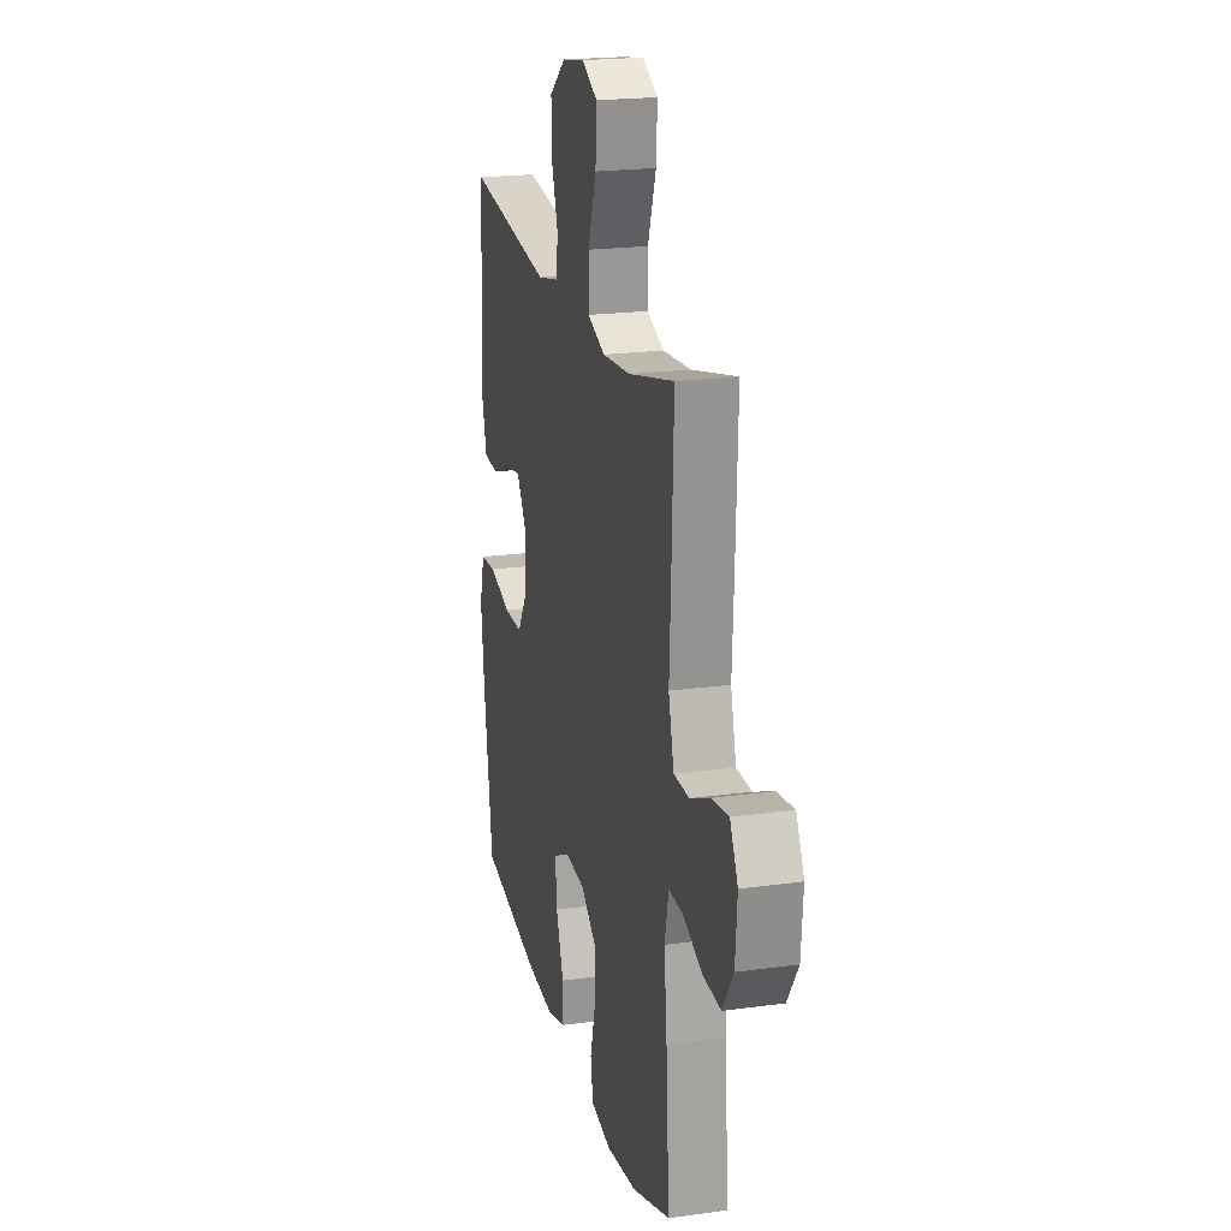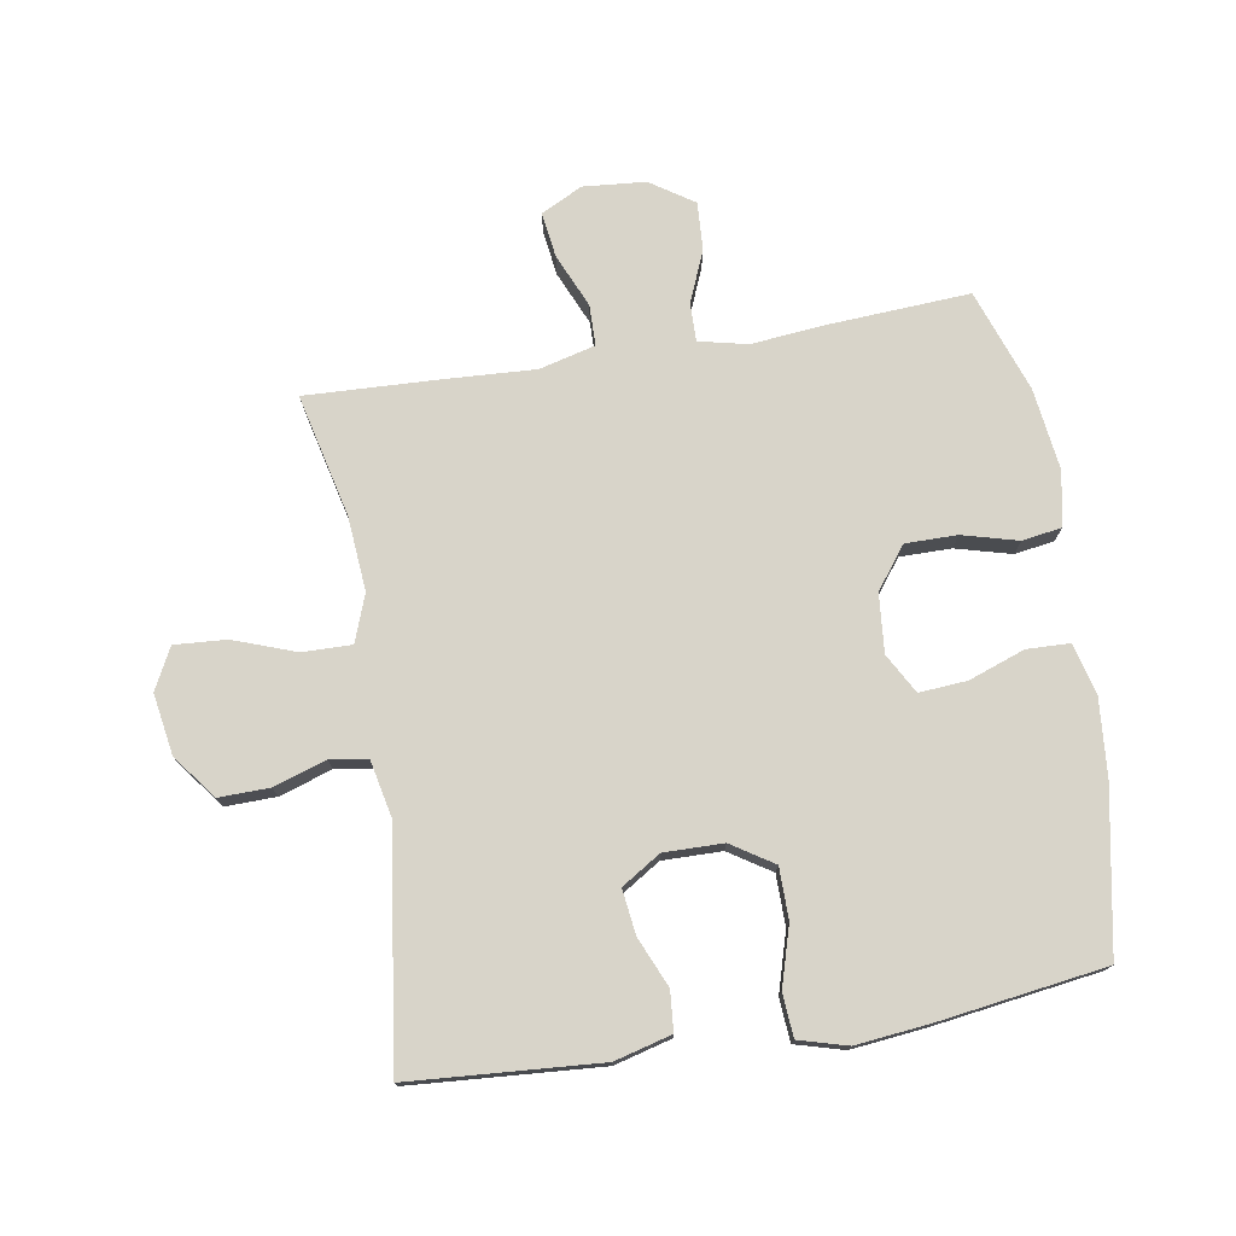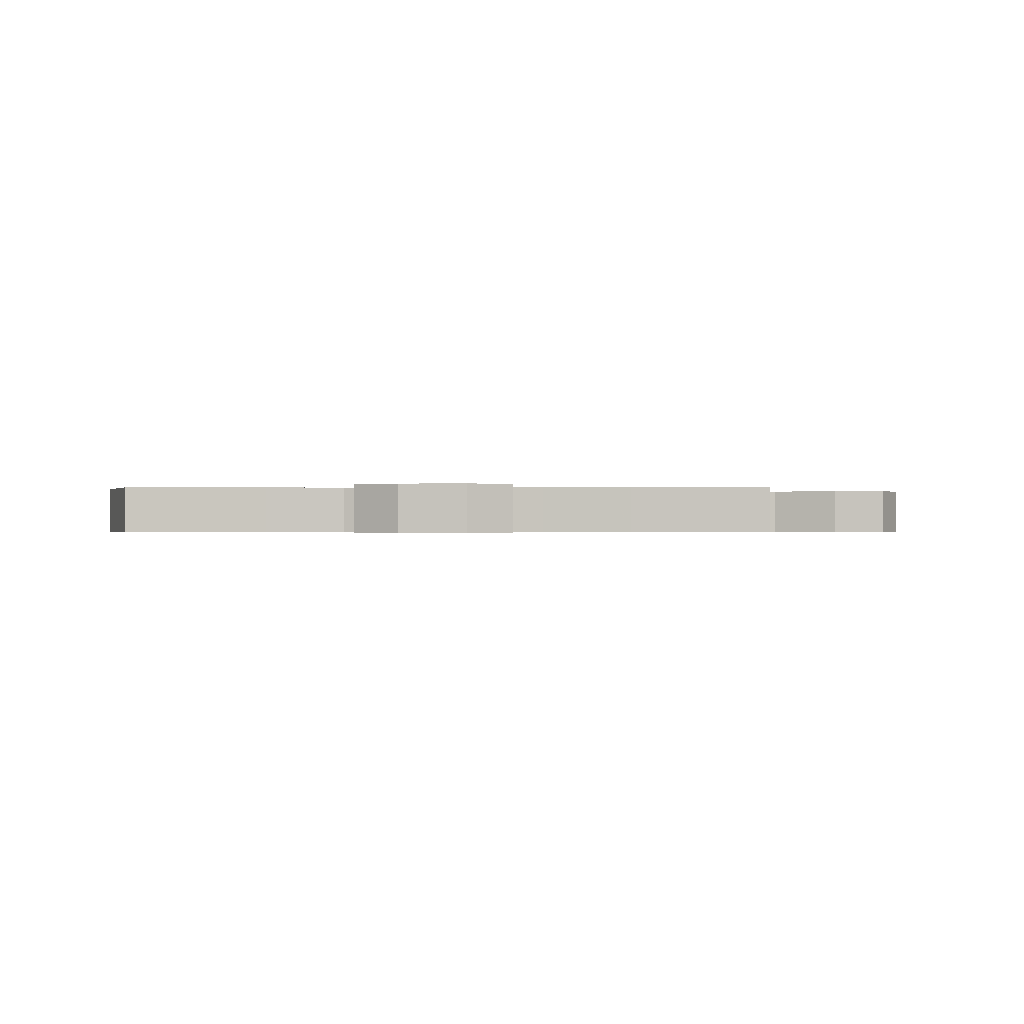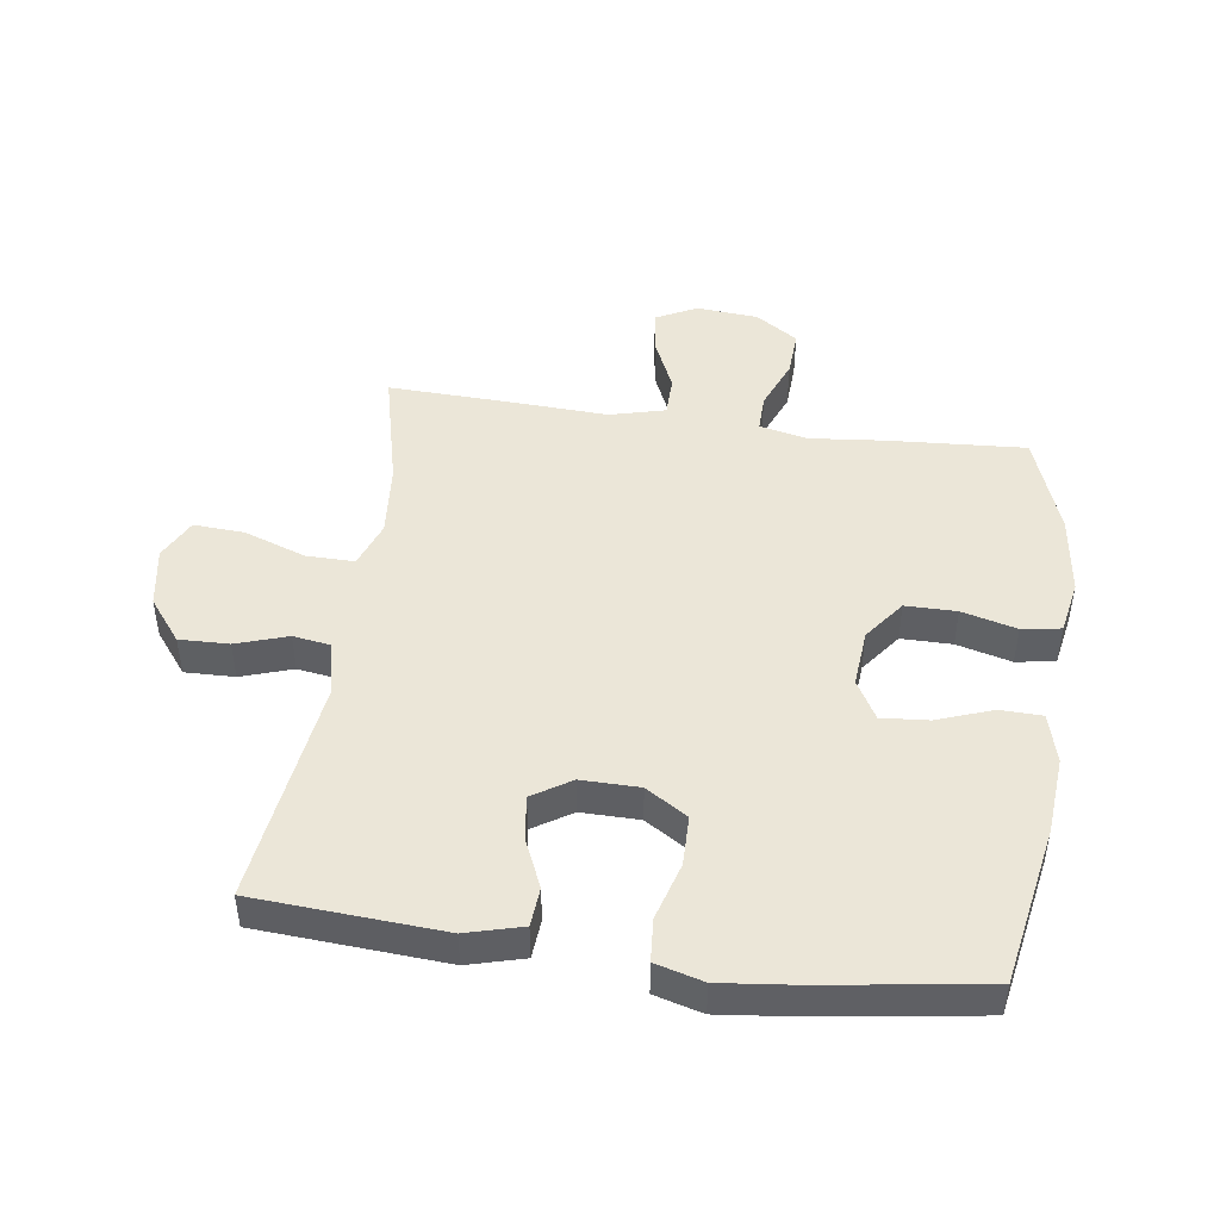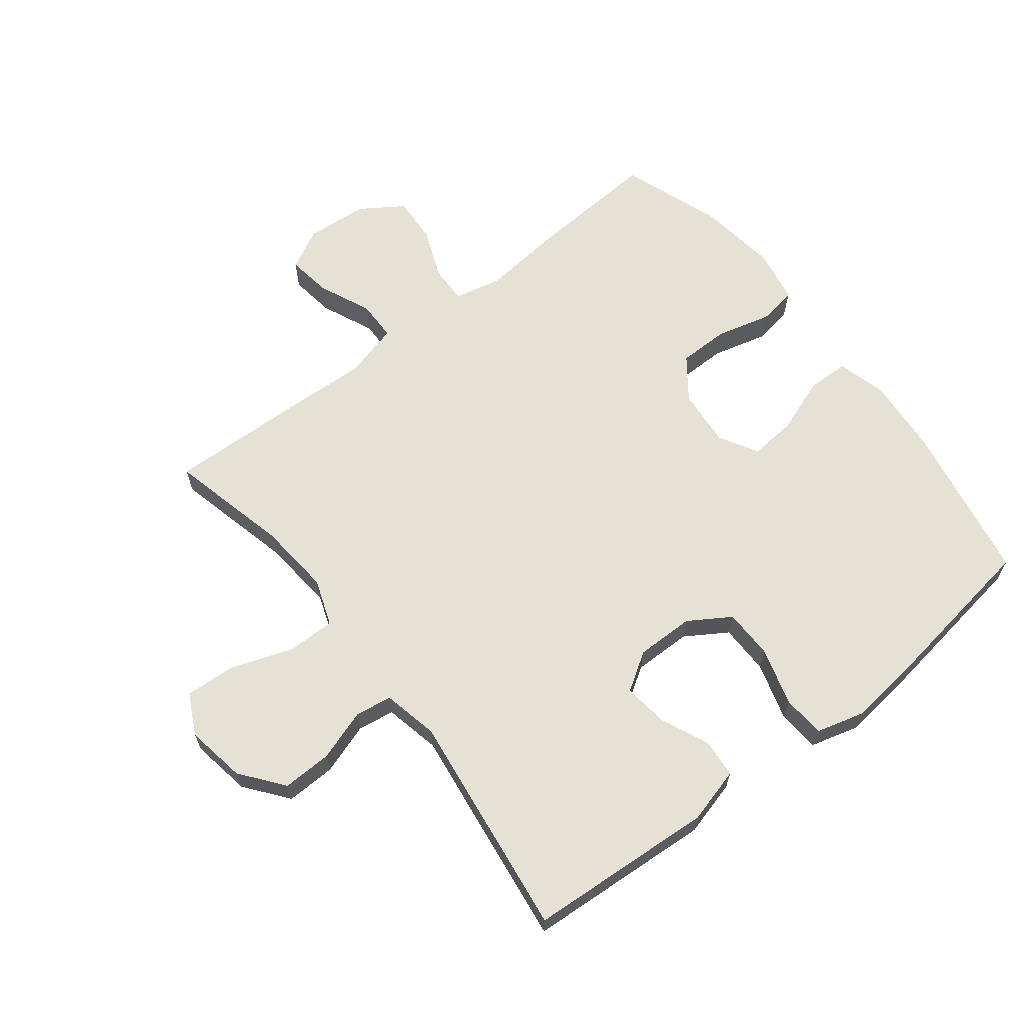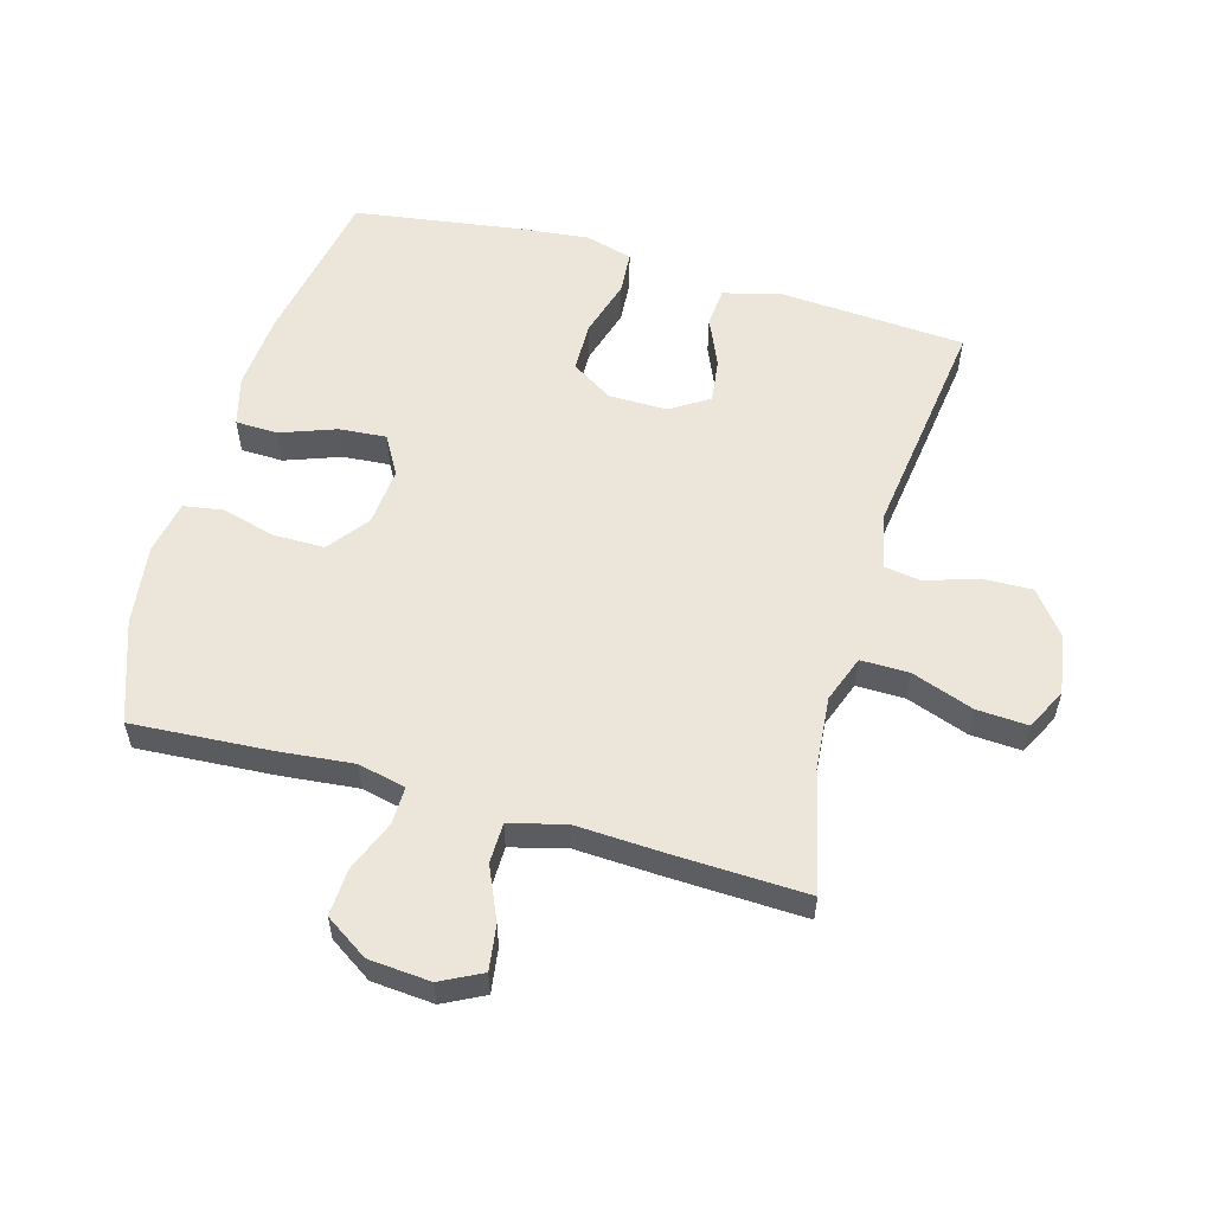
<metadata>
{"format":"obj","ext":"obj","renderer":"f3d","projection":"perspective","resolution":1024,"background":"white","views":[{"elev":20.7,"azim":-103.9,"up":"+Z"},{"elev":75.5,"azim":80.8,"up":"+Y"},{"elev":-0.5,"azim":-88.8,"up":"+Y"},{"elev":46.6,"azim":98.0,"up":"+Y"},{"elev":64.7,"azim":52.0,"up":"+Y"},{"elev":56.4,"azim":-74.2,"up":"+Y"}]}
</metadata>
<code>
v 0.5 0.07 0.5
v 0.52 0.07 0.202
v 0.496 0.07 0.113
v 0.434 0.07 0.108
v 0.356 0.07 0.142
v 0.286 0.07 0.151
v 0.247 0.07 0.09
v 0.248 0.07 -0.003
v 0.29 0.07 -0.069
v 0.37 0.07 -0.07
v 0.462 0.07 -0.043
v 0.53 0.07 -0.048
v 0.551 0.07 -0.124
v 0.538 0.07 -0.241
v 0.5 0.07 -0.5
v 0.245 0.07 -0.547
v 0.123 0.07 -0.557
v 0.044 0.07 -0.536
v 0.042 0.07 -0.469
v 0.074 0.07 -0.381
v 0.08 0.07 -0.306
v 0.018 0.07 -0.271
v -0.074 0.07 -0.279
v -0.139 0.07 -0.328
v -0.139 0.07 -0.409
v -0.116 0.07 -0.496
v -0.126 0.07 -0.558
v -0.212 0.07 -0.574
v -0.34 0.07 -0.557
v -0.5 0.07 -0.5
v -0.486 0.07 -0.282
v -0.474 0.07 -0.162
v -0.491 0.07 -0.086
v -0.551 0.07 -0.087
v -0.632 0.07 -0.12
v -0.707 0.07 -0.124
v -0.752 0.07 -0.056
v -0.76 0.07 0.042
v -0.727 0.07 0.107
v -0.656 0.07 0.097
v -0.572 0.07 0.06
v -0.508 0.07 0.061
v -0.485 0.07 0.149
v -0.492 0.07 0.286
v -0.5 0.07 0.5
v -0.308 0.07 0.454
v -0.191 0.07 0.444
v -0.117 0.07 0.471
v -0.118 0.07 0.548
v -0.153 0.07 0.646
v -0.158 0.07 0.727
v -0.093 0.07 0.76
v 0.003 0.07 0.744
v 0.071 0.07 0.691
v 0.069 0.07 0.612
v 0.042 0.07 0.53
v 0.051 0.07 0.471
v 0.14 0.07 0.452
v 0.5 0 0.5
v 0.52 0 0.202
v 0.496 0 0.113
v 0.434 0 0.108
v 0.356 0 0.142
v 0.286 0 0.151
v 0.247 0 0.09
v 0.248 0 -0.003
v 0.29 0 -0.069
v 0.37 0 -0.07
v 0.462 0 -0.043
v 0.53 0 -0.048
v 0.551 0 -0.124
v 0.538 0 -0.241
v 0.5 0 -0.5
v 0.245 0 -0.547
v 0.123 0 -0.557
v 0.044 0 -0.536
v 0.042 0 -0.469
v 0.074 0 -0.381
v 0.08 0 -0.306
v 0.018 0 -0.271
v -0.074 0 -0.279
v -0.139 0 -0.328
v -0.139 0 -0.409
v -0.116 0 -0.496
v -0.126 0 -0.558
v -0.212 0 -0.574
v -0.34 0 -0.557
v -0.5 0 -0.5
v -0.486 0 -0.282
v -0.474 0 -0.162
v -0.491 0 -0.086
v -0.551 0 -0.087
v -0.632 0 -0.12
v -0.707 0 -0.124
v -0.752 0 -0.056
v -0.76 0 0.042
v -0.727 0 0.107
v -0.656 0 0.097
v -0.572 0 0.06
v -0.508 0 0.061
v -0.485 0 0.149
v -0.492 0 0.286
v -0.5 0 0.5
v -0.308 0 0.454
v -0.191 0 0.444
v -0.117 0 0.471
v -0.118 0 0.548
v -0.153 0 0.646
v -0.158 0 0.727
v -0.093 0 0.76
v 0.003 0 0.744
v 0.071 0 0.691
v 0.069 0 0.612
v 0.042 0 0.53
v 0.051 0 0.471
v 0.14 0 0.452
f 54 55 56
f 53 54 56
f 52 53 56
f 51 52 56
f 50 51 56
f 49 50 56
f 48 49 56 57
f 47 48 57 58
f 43 44 45 46
f 42 43 46 47
f 39 40 41
f 38 39 41
f 37 38 41
f 36 37 41
f 35 36 41
f 34 35 41
f 33 34 41 42
f 42 47 58
f 33 42 58
f 32 33 58
f 30 31 32
f 29 30 32
f 28 29 32
f 27 28 32
f 26 27 32
f 25 26 32
f 18 19 20
f 17 18 20
f 16 17 20
f 15 16 20
f 14 15 20
f 13 14 20
f 12 13 20
f 11 12 20
f 10 11 20
f 9 10 20 21
f 8 9 21 22
f 3 4 5
f 2 3 5
f 1 2 5
f 58 1 5
f 58 5 6
f 32 58 6 7
f 24 25 32
f 32 7 8
f 24 32 8
f 23 24 8
f 8 22 23
f 114 113 112
f 114 112 111
f 114 111 110
f 114 110 109
f 114 109 108
f 114 108 107
f 115 114 107 106
f 116 115 106 105
f 104 103 102 101
f 105 104 101 100
f 99 98 97
f 99 97 96
f 99 96 95
f 99 95 94
f 99 94 93
f 99 93 92
f 100 99 92 91
f 116 105 100
f 116 100 91
f 116 91 90
f 90 89 88
f 90 88 87
f 90 87 86
f 90 86 85
f 90 85 84
f 90 84 83
f 78 77 76
f 78 76 75
f 78 75 74
f 78 74 73
f 78 73 72
f 78 72 71
f 78 71 70
f 78 70 69
f 78 69 68
f 79 78 68 67
f 80 79 67 66
f 63 62 61
f 63 61 60
f 63 60 59
f 63 59 116
f 64 63 116
f 65 64 116 90
f 90 83 82
f 66 65 90
f 66 90 82
f 66 82 81
f 81 80 66
f 1 59 60 2
f 2 60 61 3
f 3 61 62 4
f 4 62 63 5
f 5 63 64 6
f 6 64 65 7
f 7 65 66 8
f 8 66 67 9
f 9 67 68 10
f 10 68 69 11
f 11 69 70 12
f 12 70 71 13
f 13 71 72 14
f 14 72 73 15
f 15 73 74 16
f 16 74 75 17
f 17 75 76 18
f 18 76 77 19
f 19 77 78 20
f 20 78 79 21
f 21 79 80 22
f 22 80 81 23
f 23 81 82 24
f 24 82 83 25
f 25 83 84 26
f 26 84 85 27
f 27 85 86 28
f 28 86 87 29
f 29 87 88 30
f 30 88 89 31
f 31 89 90 32
f 32 90 91 33
f 33 91 92 34
f 34 92 93 35
f 35 93 94 36
f 36 94 95 37
f 37 95 96 38
f 38 96 97 39
f 39 97 98 40
f 40 98 99 41
f 41 99 100 42
f 42 100 101 43
f 43 101 102 44
f 44 102 103 45
f 45 103 104 46
f 46 104 105 47
f 47 105 106 48
f 48 106 107 49
f 49 107 108 50
f 50 108 109 51
f 51 109 110 52
f 52 110 111 53
f 53 111 112 54
f 54 112 113 55
f 55 113 114 56
f 56 114 115 57
f 57 115 116 58
f 58 116 59 1

</code>
